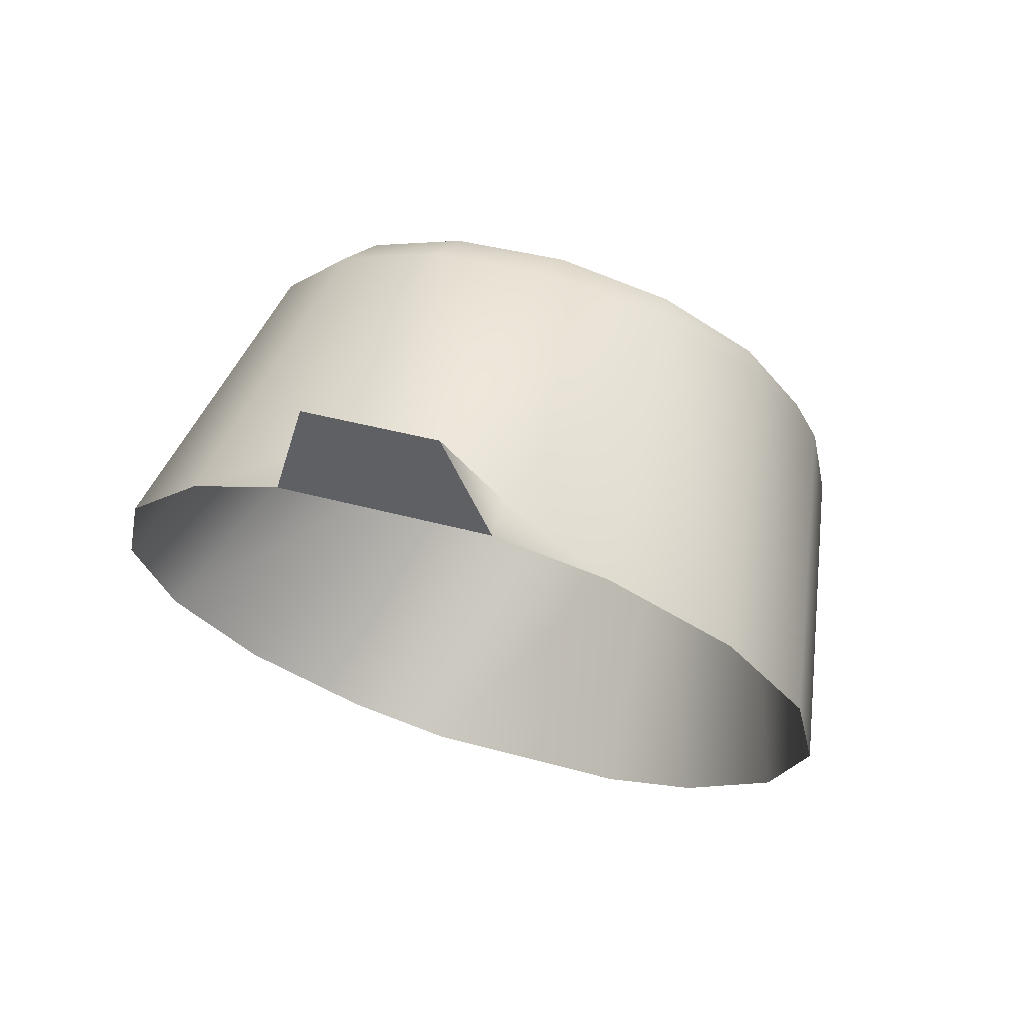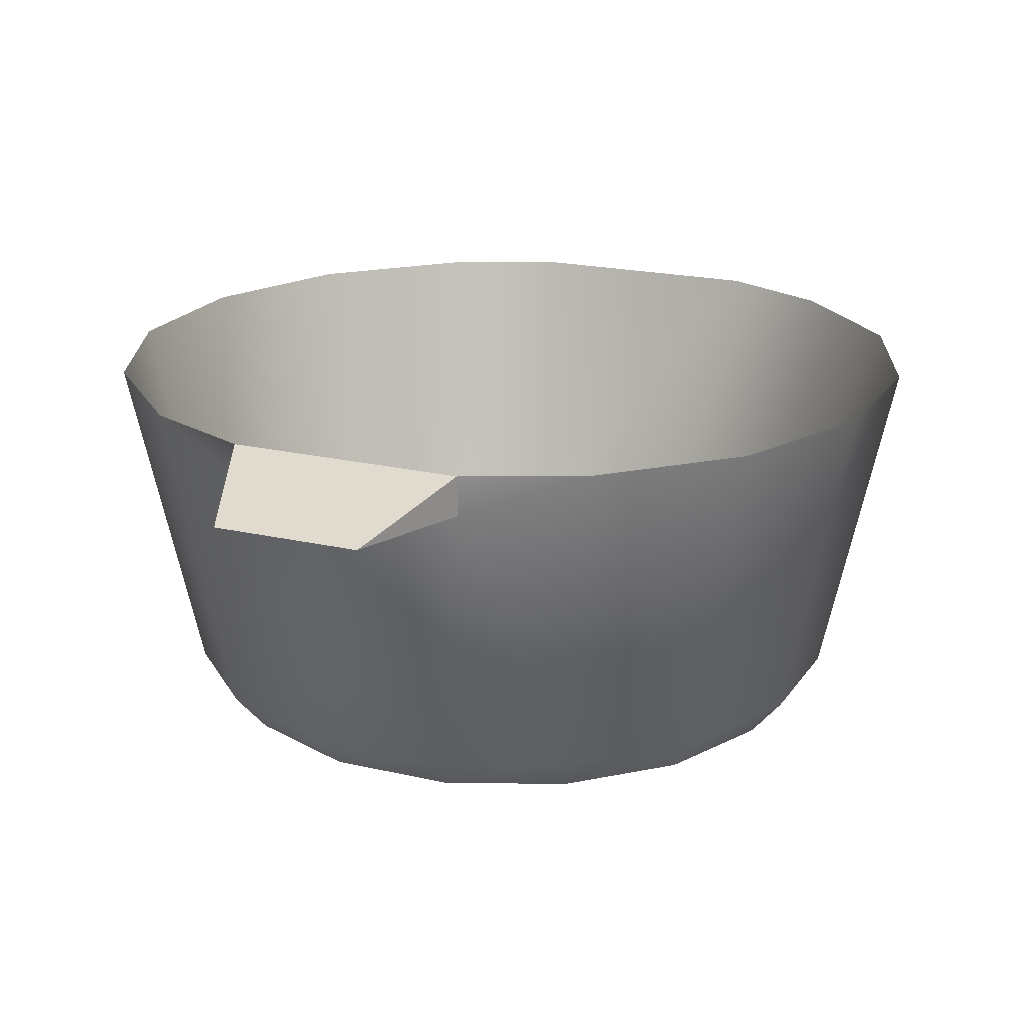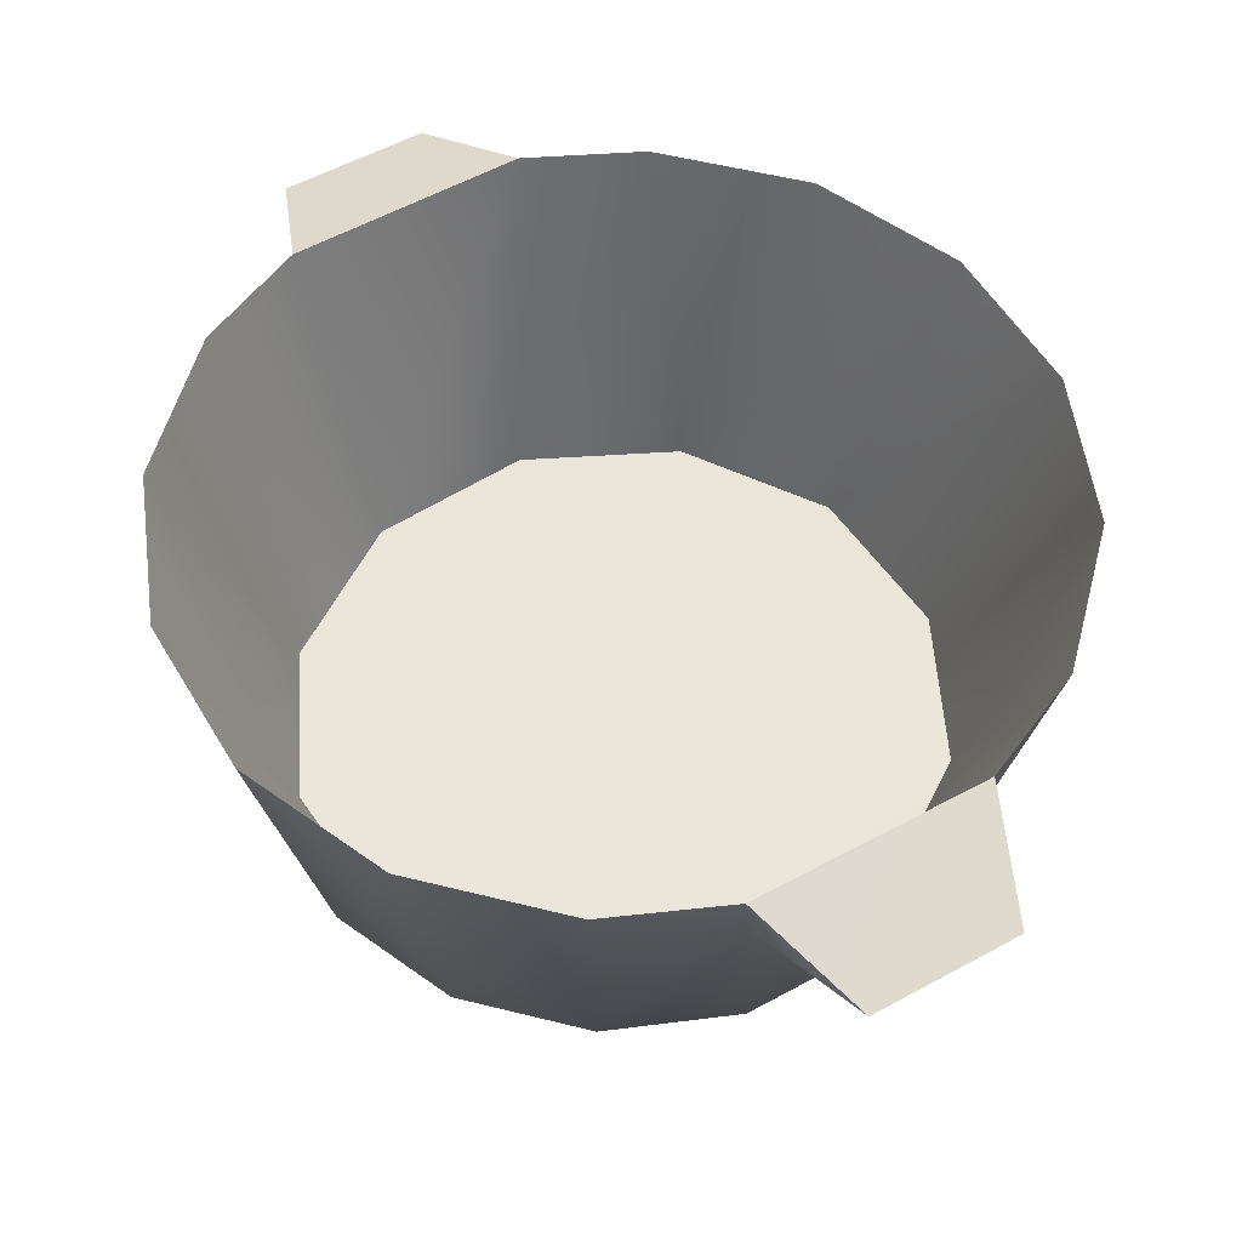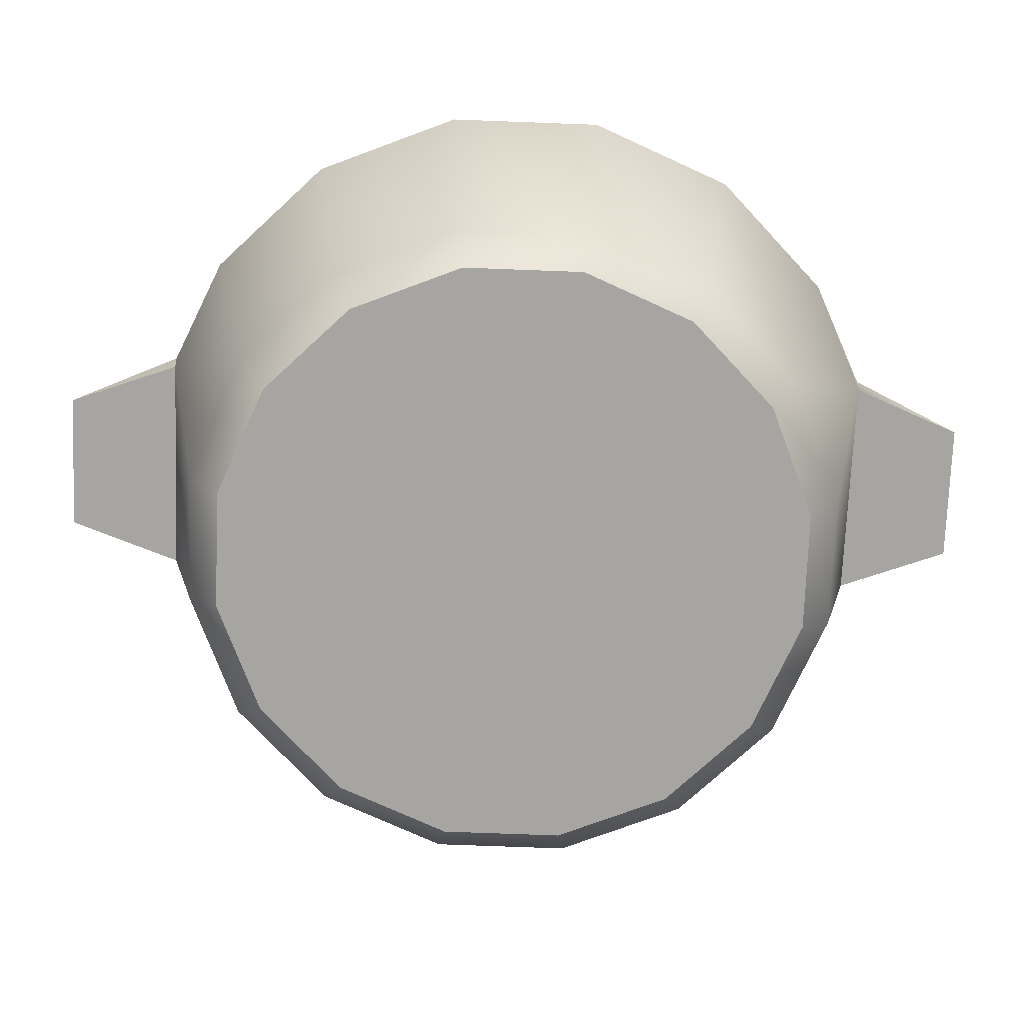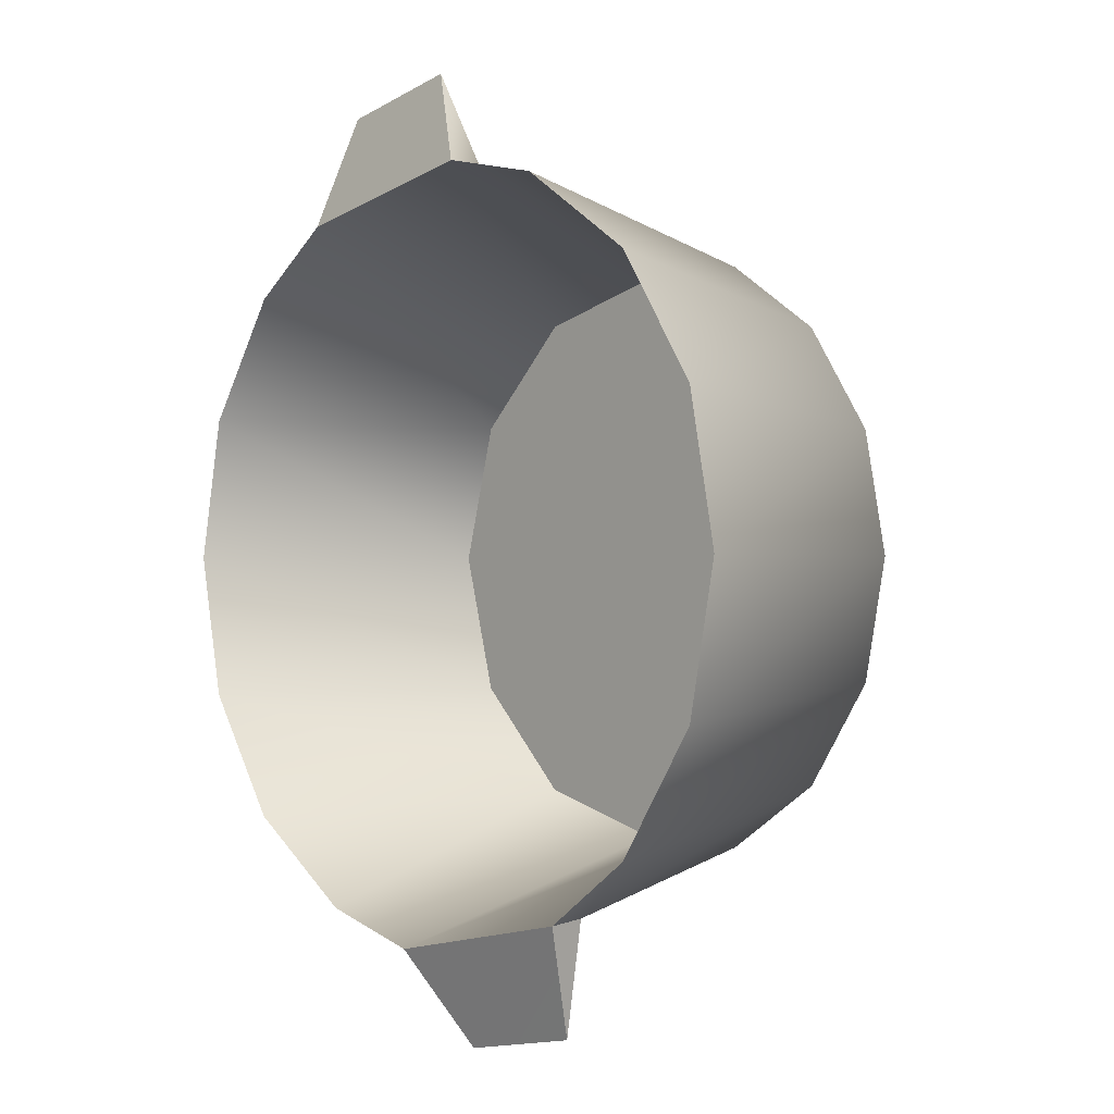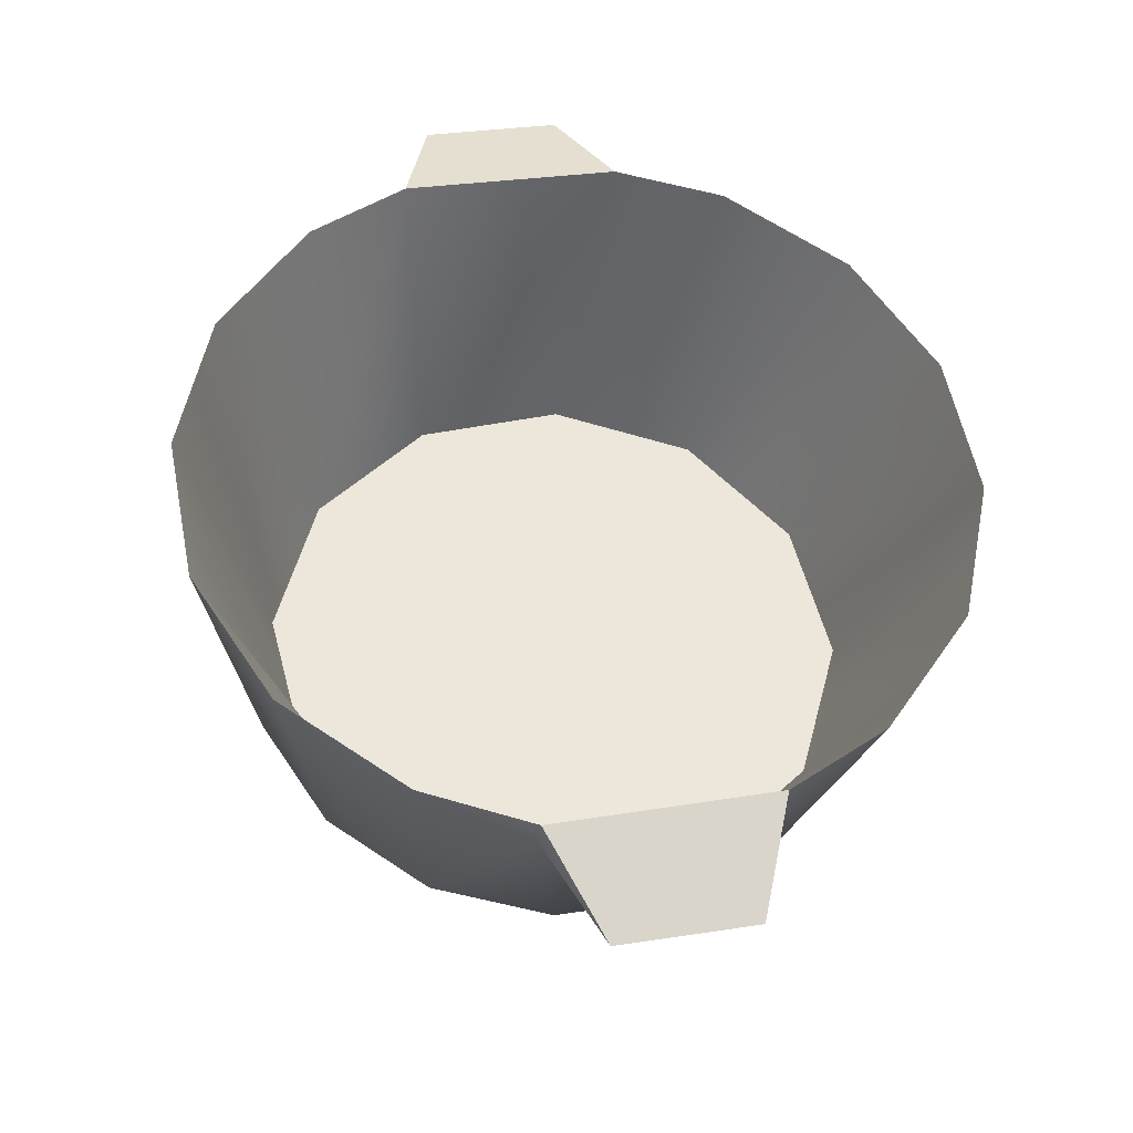
<metadata>
{"format":"obj","ext":"obj","renderer":"f3d","projection":"perspective","resolution":1024,"background":"white","views":[{"elev":68.7,"azim":-162.4,"up":"+Z"},{"elev":19.8,"azim":35.0,"up":"+Y"},{"elev":54.7,"azim":-18.9,"up":"+Y"},{"elev":-73.7,"azim":99.1,"up":"+Y"},{"elev":-0.4,"azim":-132.3,"up":"+Z"},{"elev":-34.3,"azim":174.8,"up":"+Z"}]}
</metadata>
<code>
o 0.005
v 0.1051 0.01307 -9e-06
v 0.09711 0.01307 -0.04023
v 0.1268 0.1128 0
v 0.1171 0.1128 -0.04852
v 0.07433 0.01307 -0.07433
v 0.08965 0.1128 -0.08965
v 0.04023 0.01307 -0.09711
v 0.04852 0.1128 -0.1171
v 5e-06 0.01307 -0.1051
v 0.01221 0.1005 -0.1254
v 0.01221 0.1128 -0.1267
v -0.04022 0.01307 -0.09711
v -0.0586 0.1005 -0.1106
v -0.04022 0.01307 -0.09711
v -0.07432 0.01307 -0.07433
v -0.0586 0.1005 -0.1106
v -0.08965 0.1128 -0.08965
v -0.05906 0.1128 -0.1117
v -0.0971 0.01307 -0.04023
v -0.1171 0.1128 -0.04852
v -0.1051 0.01307 -9e-06
v -0.1268 0.1128 0
v -0.0971 0.01307 0.04021
v -0.1171 0.1128 0.04852
v -0.07432 0.01307 0.07431
v -0.08965 0.1128 0.08965
v -0.04022 0.01307 0.0971
v -0.04852 0.1128 0.1171
v 5e-06 0.01307 0.1051
v -0.01139 0.1005 0.124
v -0.01139 0.1128 0.1252
v 0.0586 0.1005 0.1103
v 0.04023 0.01307 0.0971
v 0.07433 0.01307 0.07431
v 0.08965 0.1128 0.08965
v 0.05906 0.1128 0.1114
v 0.09711 0.01307 0.04021
v 0.1171 0.1128 0.04852
v 5e-06 0.001421 -8e-06
v 5e-06 0.001423 0.09511
v -0.0364 0.00142 0.08787
v -0.06725 0.001423 0.06725
v -0.08787 0.001424 0.0364
v -0.09512 0.001421 -9e-06
v -0.08787 0.001417 -0.03641
v -0.06725 0.001419 -0.06727
v -0.0364 0.001422 -0.08789
v 5e-06 0.001418 -0.09513
v 0.0364 0.001422 -0.08789
v 0.06726 0.001419 -0.06727
v 0.08788 0.001417 -0.03641
v 0.09512 0.001421 -9e-06
v 0.08788 0.001424 0.0364
v 0.06726 0.001423 0.06725
v 0.0364 0.00142 0.08787
v 0.1268 0.1128 0
v 0.1171 0.1128 -0.04852
v 0.08367 0.01415 -0.04832
v 0.09661 0.01415 -9e-06
v 0.08965 0.1128 -0.08965
v 0.04831 0.01415 -0.08367
v 0.04852 0.1128 -0.1171
v 0.01221 0.1128 -0.1267
v 5e-06 0.01415 -0.09662
v -0.05906 0.1128 -0.1117
v -0.0483 0.01415 -0.08367
v -0.05906 0.1128 -0.1117
v -0.08965 0.1128 -0.08965
v -0.0483 0.01415 -0.08367
v -0.1171 0.1128 -0.04852
v -0.08366 0.01415 -0.04832
v -0.1268 0.1128 0
v -0.0966 0.01415 -9e-06
v -0.1171 0.1128 0.04852
v -0.08366 0.01415 0.04829
v -0.08965 0.1128 0.08965
v -0.04852 0.1128 0.1171
v -0.0483 0.01415 0.08366
v -0.01139 0.1128 0.1252
v 5e-06 0.01415 0.0966
v 0.05906 0.1128 0.1114
v 0.04831 0.01415 0.08366
v 0.08965 0.1128 0.08965
v 0.08367 0.01415 0.04829
v 0.1171 0.1128 0.04852
v 0.1051 0.01307 -9e-06
v 0.09512 0.001421 -9e-06
v 0.09711 0.01307 -0.04023
v 0.08788 0.001417 -0.03641
v 0.07433 0.01307 -0.07433
v 0.06726 0.001419 -0.06727
v 0.04023 0.01307 -0.09711
v 0.0364 0.001422 -0.08789
v 5e-06 0.01307 -0.1051
v 5e-06 0.001418 -0.09513
v -0.04022 0.01307 -0.09711
v -0.0364 0.001422 -0.08789
v -0.04022 0.01307 -0.09711
v -0.0364 0.001422 -0.08789
v -0.07432 0.01307 -0.07433
v -0.06725 0.001419 -0.06727
v -0.0971 0.01307 -0.04023
v -0.08787 0.001417 -0.03641
v -0.1051 0.01307 -9e-06
v -0.09512 0.001421 -9e-06
v -0.0971 0.01307 0.04021
v -0.08787 0.001424 0.0364
v -0.07432 0.01307 0.07431
v -0.06725 0.001423 0.06725
v -0.04022 0.01307 0.0971
v -0.0364 0.00142 0.08787
v 5e-06 0.01307 0.1051
v 5e-06 0.001423 0.09511
v 0.04023 0.01307 0.0971
v 0.0364 0.00142 0.08787
v 0.07433 0.01307 0.07431
v 0.06726 0.001423 0.06725
v 0.09711 0.01307 0.04021
v 0.08788 0.001424 0.0364
v -0.05906 0.1128 -0.1117
v 0.01221 0.1128 -0.1267
v -0.008388 0.1006 -0.1572
v -0.05241 0.1006 -0.1485
v 0.01221 0.1128 -0.1267
v 0.01221 0.1005 -0.1254
v -0.008388 0.1006 -0.1572
v 0.01221 0.1005 -0.1254
v -0.0586 0.1005 -0.1106
v -0.05241 0.1006 -0.1485
v -0.008388 0.1006 -0.1572
v -0.0586 0.1005 -0.1106
v -0.05906 0.1128 -0.1117
v -0.05241 0.1006 -0.1485
v 0.05906 0.1128 0.1114
v -0.01139 0.1128 0.1252
v 0.008388 0.1006 0.1572
v 0.05241 0.1006 0.1485
v -0.01139 0.1128 0.1252
v -0.01139 0.1005 0.124
v 0.008388 0.1006 0.1572
v -0.01139 0.1005 0.124
v 0.0586 0.1005 0.1103
v 0.05241 0.1006 0.1485
v 0.008388 0.1006 0.1572
v 0.0586 0.1005 0.1103
v 0.05906 0.1128 0.1114
v 0.05241 0.1006 0.1485
v 5e-06 0.01415 -9e-06
v -0.08366 0.01415 -0.04832
v -0.0966 0.01415 -9e-06
v -0.08366 0.01415 0.04829
v -0.0483 0.01415 0.08366
v 5e-06 0.01415 0.0966
v 0.04831 0.01415 0.08366
v 0.08367 0.01415 0.04829
v 0.09661 0.01415 -9e-06
v 0.08367 0.01415 -0.04832
v 0.04831 0.01415 -0.08367
v 5e-06 0.01415 -0.09662
v -0.0483 0.01415 -0.08367
f 1 2 3
f 3 2 4
f 2 5 4
f 4 5 6
f 5 7 6
f 6 7 8
f 7 9 10
f 8 7 10
f 8 10 11
f 12 13 9
f 9 13 10
f 14 15 16
f 16 15 17
f 17 18 16
f 15 19 17
f 17 19 20
f 19 21 20
f 20 21 22
f 21 23 22
f 22 23 24
f 23 25 24
f 24 25 26
f 25 27 26
f 26 27 28
f 27 29 30
f 28 27 30
f 28 30 31
f 32 30 33
f 33 30 29
f 33 34 32
f 32 34 35
f 35 36 32
f 34 37 35
f 35 37 38
f 37 1 38
f 38 1 3
f 39 40 41
f 39 41 42
f 39 42 43
f 39 43 44
f 39 44 45
f 39 45 46
f 39 46 47
f 39 47 48
f 39 48 49
f 39 49 50
f 39 50 51
f 39 51 52
f 39 52 53
f 39 53 54
f 39 54 55
f 39 55 40
f 56 57 58
f 58 59 56
f 57 60 61
f 61 58 57
f 60 62 61
f 62 63 64
f 64 61 62
f 63 65 66
f 66 64 63
f 67 68 69
f 68 70 71
f 71 69 68
f 70 72 73
f 73 71 70
f 72 74 75
f 75 73 72
f 74 76 75
f 76 77 78
f 78 75 76
f 77 79 80
f 80 78 77
f 79 81 82
f 82 80 79
f 81 83 84
f 84 82 81
f 83 85 84
f 85 56 59
f 59 84 85
f 86 87 88
f 88 87 89
f 88 89 90
f 90 89 91
f 90 91 92
f 92 91 93
f 92 93 94
f 94 93 95
f 94 95 96
f 96 95 97
f 98 99 100
f 100 99 101
f 100 101 102
f 102 101 103
f 102 103 104
f 104 103 105
f 104 105 106
f 106 105 107
f 106 107 108
f 108 107 109
f 108 109 110
f 110 109 111
f 110 111 112
f 112 111 113
f 112 113 114
f 114 113 115
f 114 115 116
f 116 115 117
f 116 117 118
f 118 117 119
f 118 119 86
f 86 119 87
f 120 121 122
f 122 123 120
f 124 125 126
f 127 128 129
f 129 130 127
f 131 132 133
f 134 135 136
f 136 137 134
f 138 139 140
f 141 142 143
f 143 144 141
f 145 146 147
f 148 149 150
f 148 150 151
f 148 151 152
f 148 152 153
f 148 153 154
f 148 154 155
f 148 155 156
f 148 156 157
f 148 157 158
f 148 158 159
f 148 159 160
f 148 160 149

</code>
